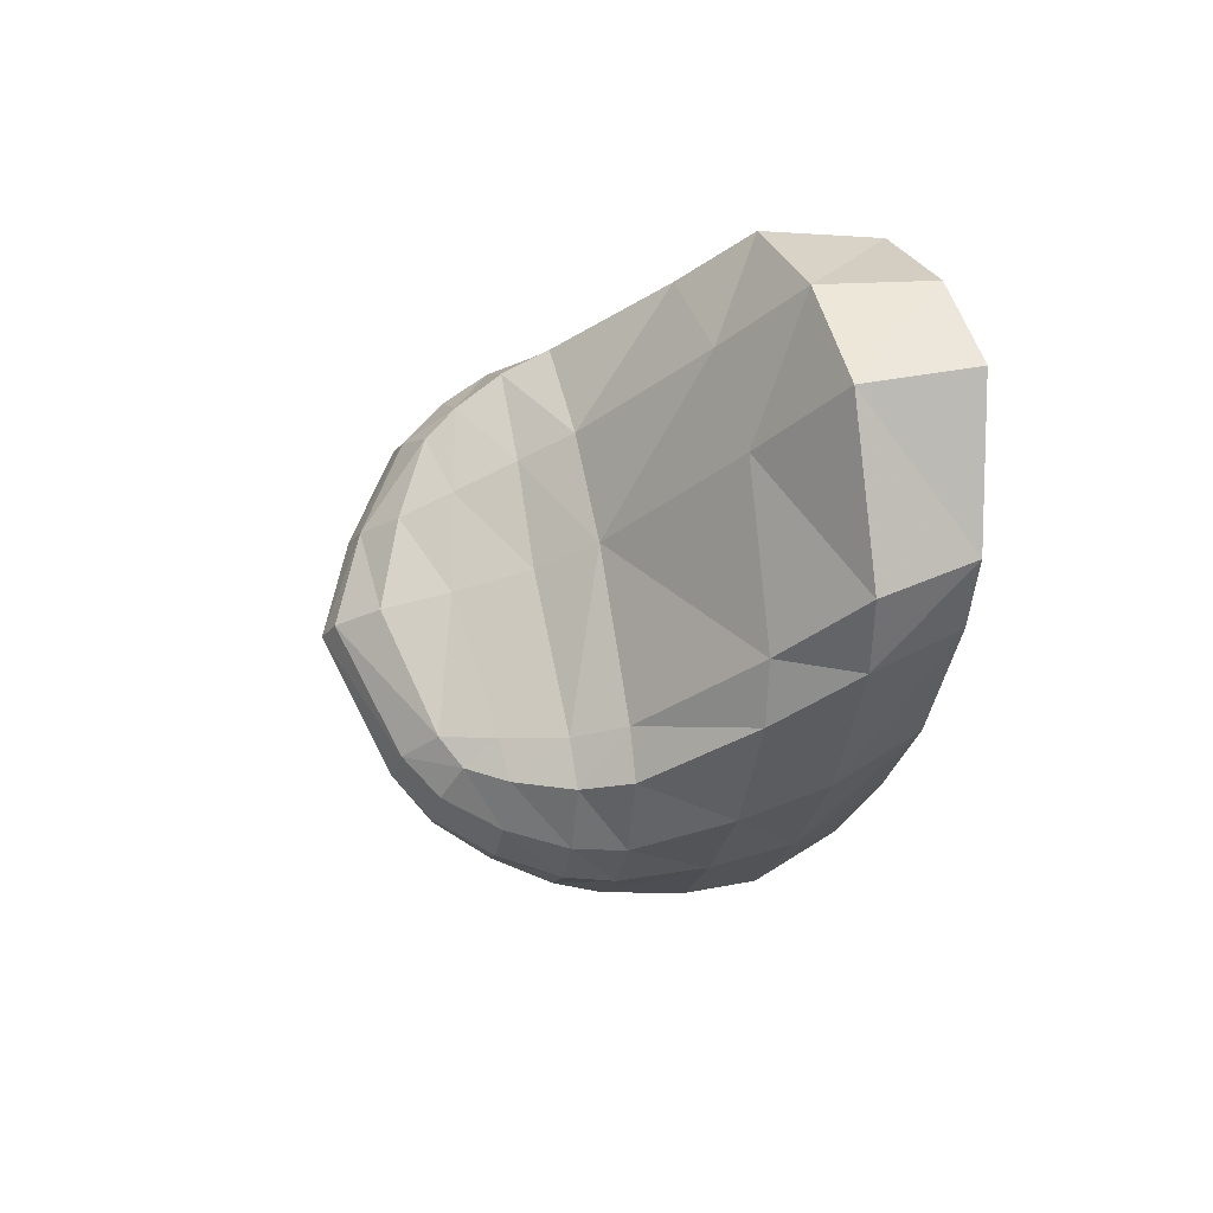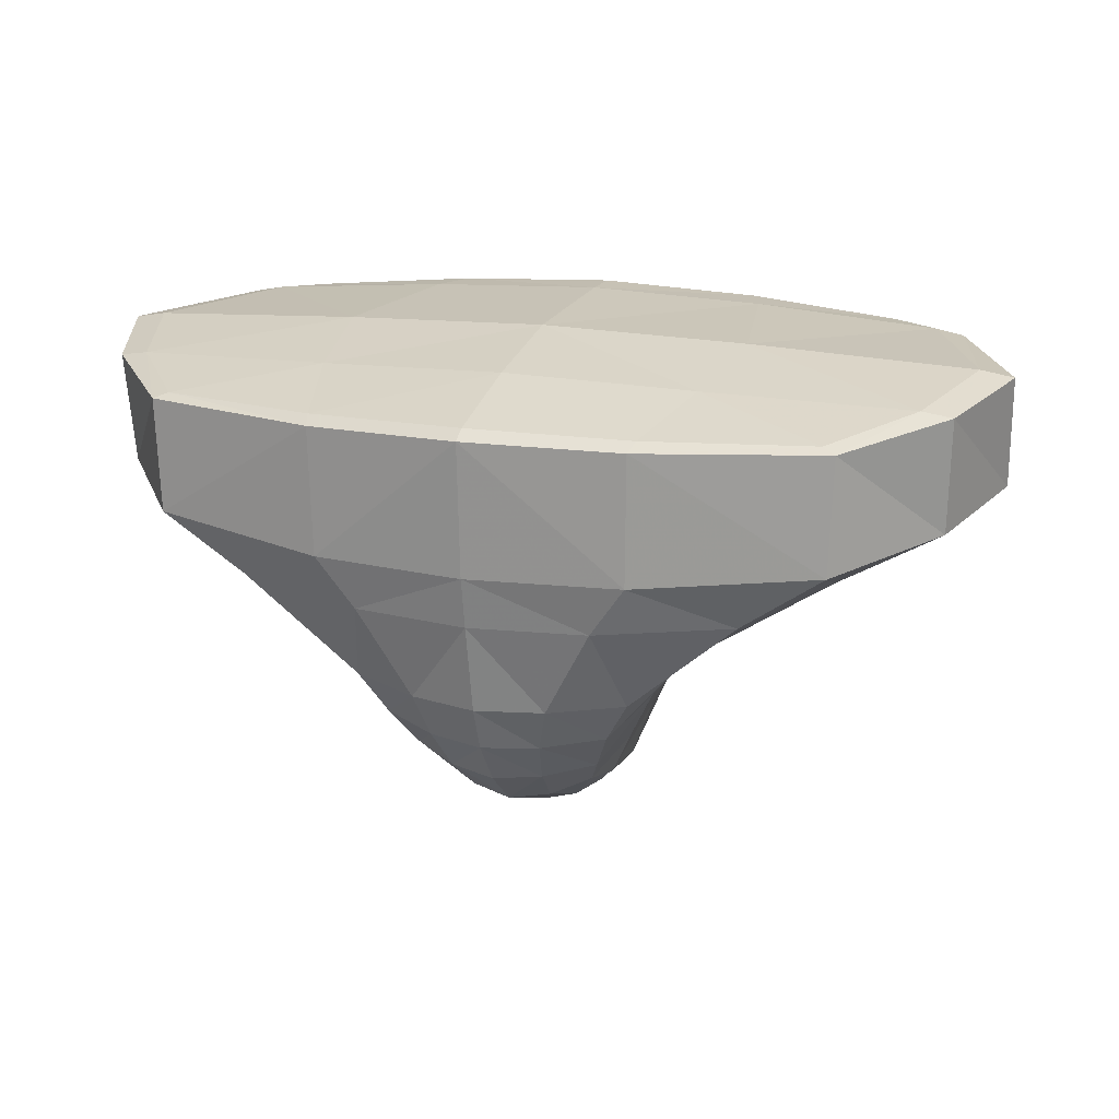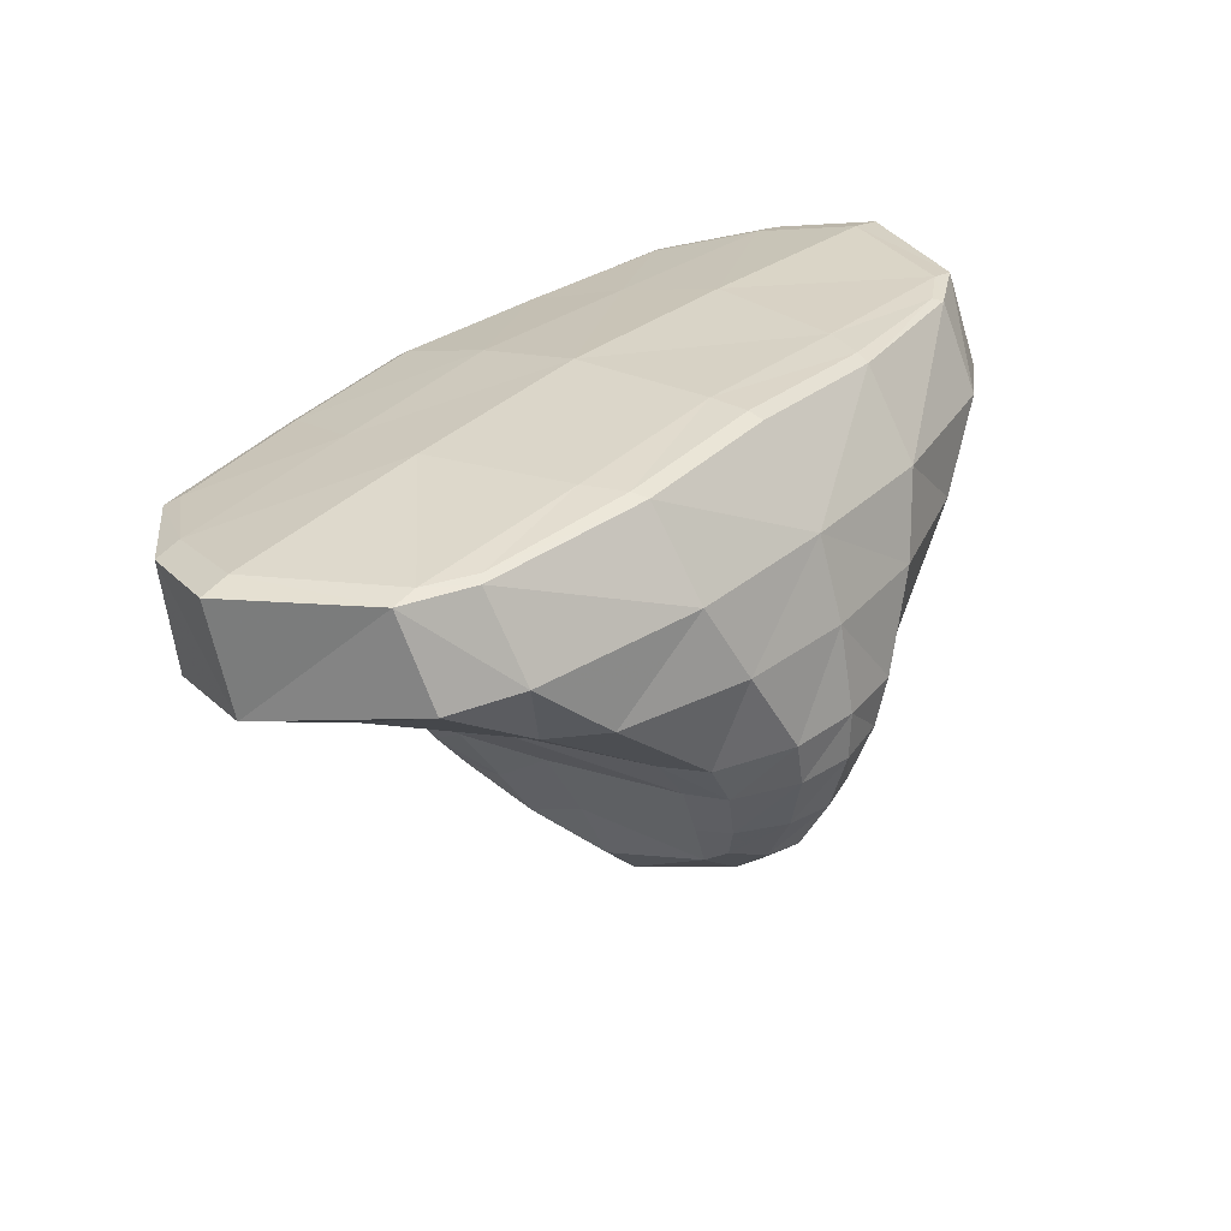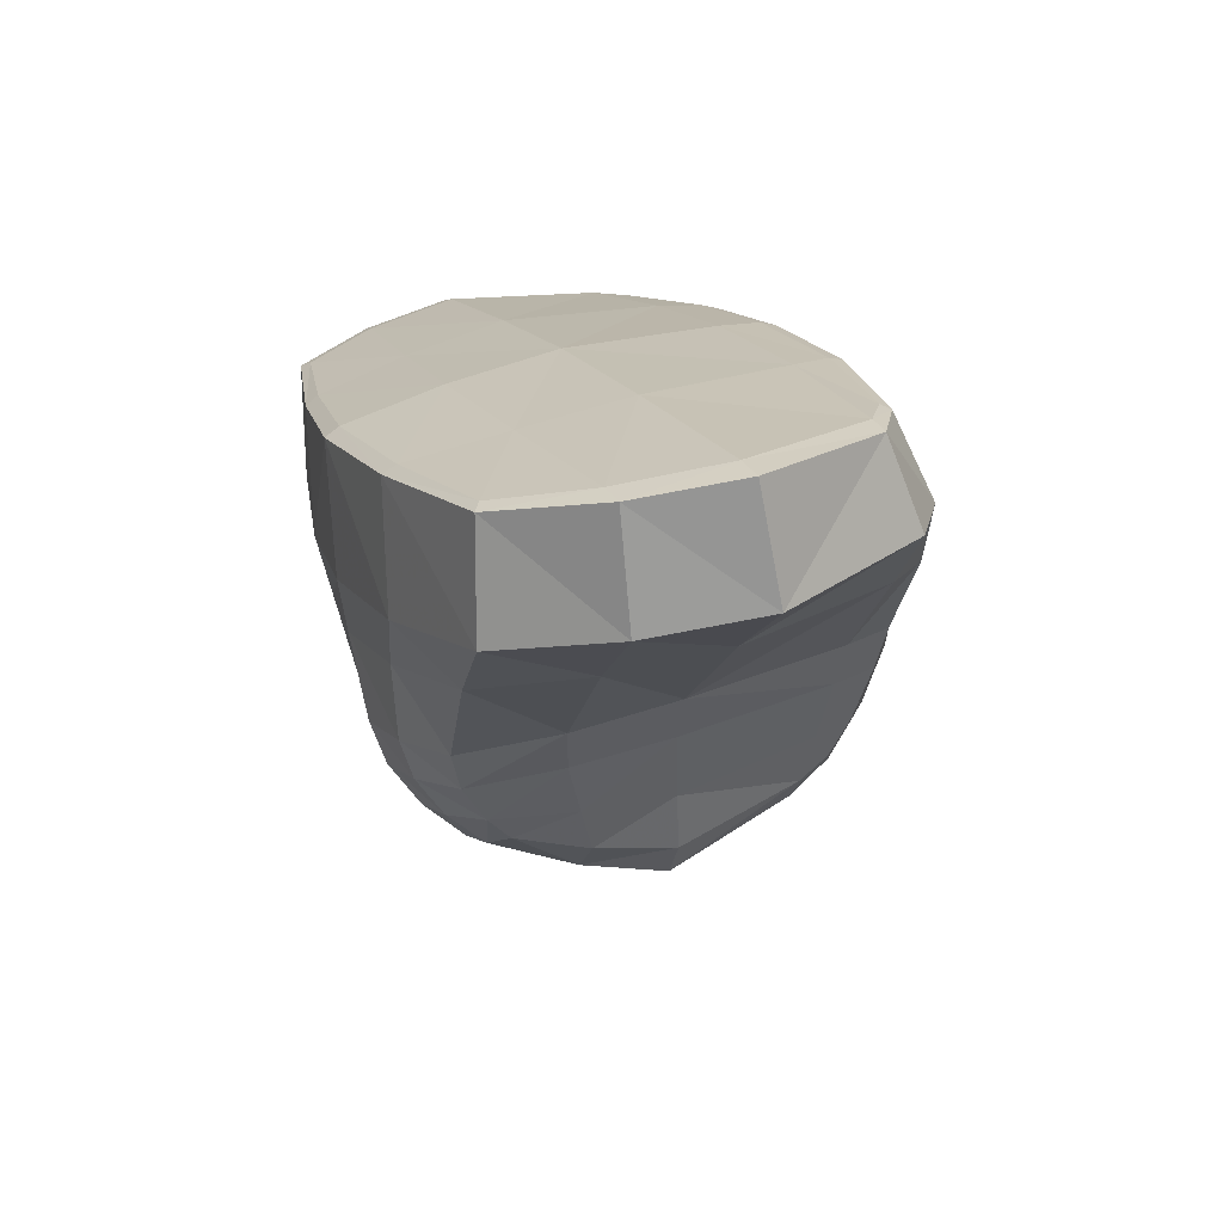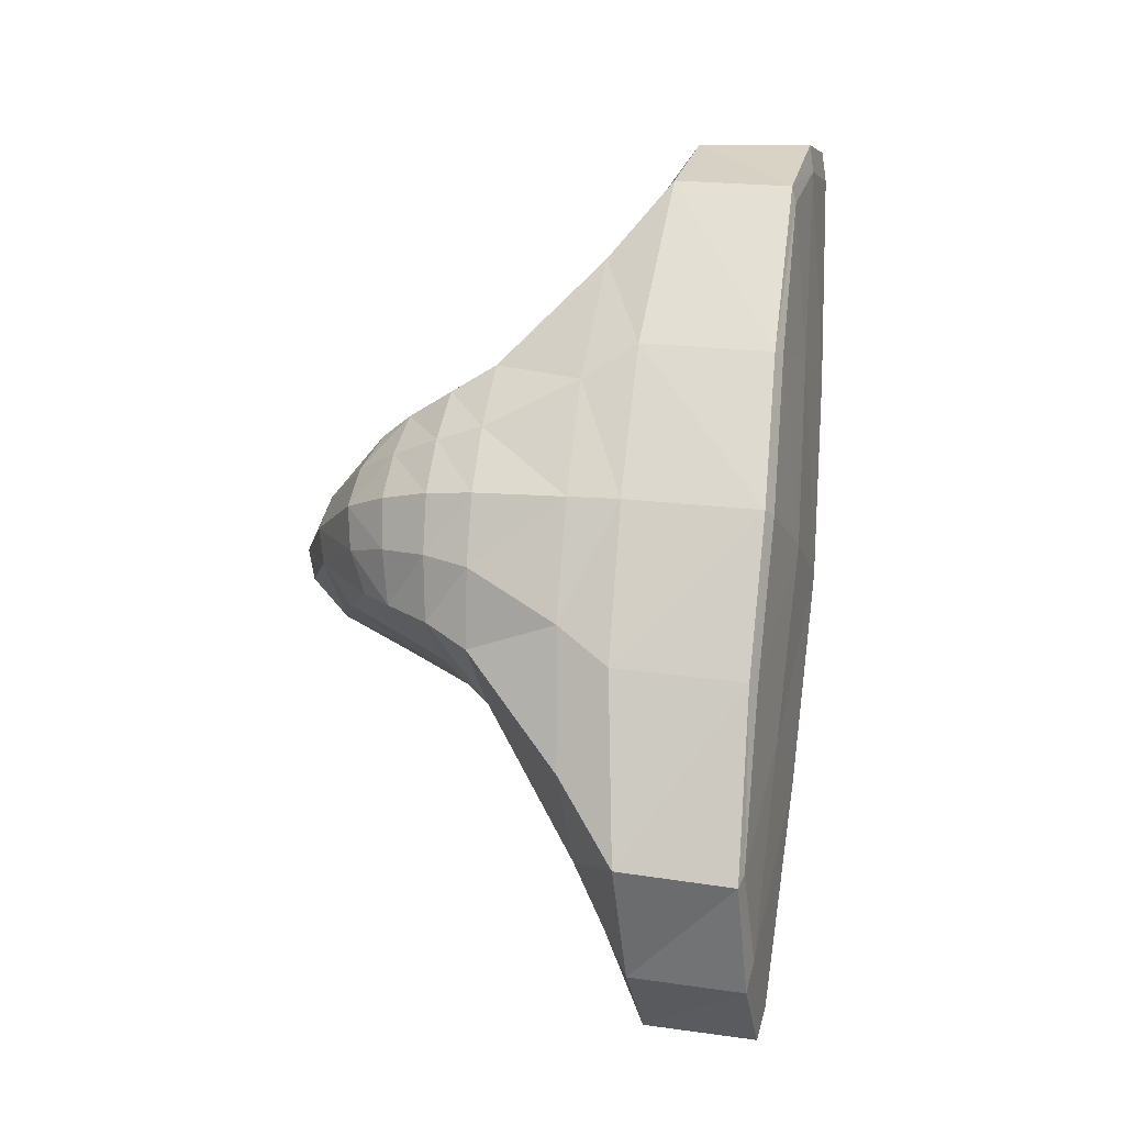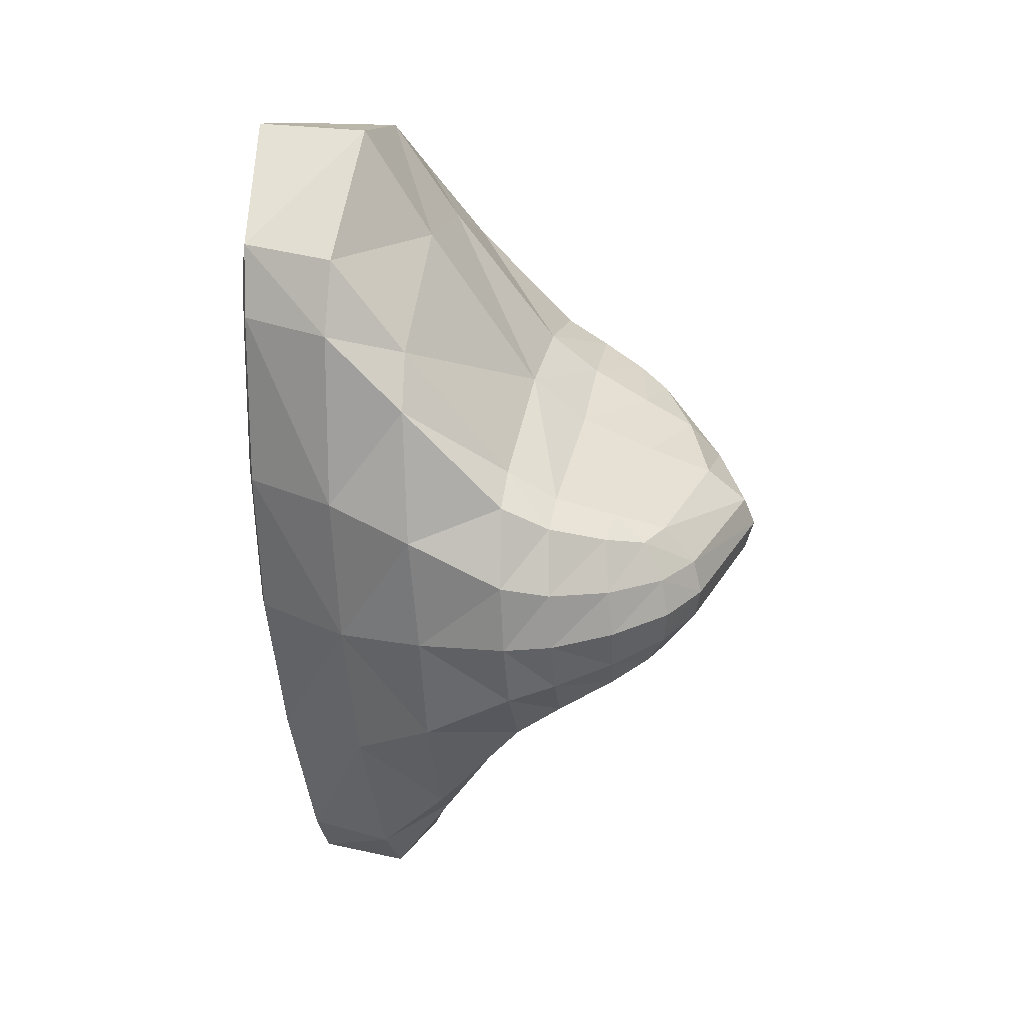
<metadata>
{"format":"obj","ext":"obj","renderer":"f3d","projection":"perspective","resolution":1024,"background":"white","views":[{"elev":-22.3,"azim":80.5,"up":"+Z"},{"elev":16.4,"azim":20.3,"up":"+Y"},{"elev":33.0,"azim":129.5,"up":"+Y"},{"elev":15.8,"azim":71.7,"up":"+Y"},{"elev":76.1,"azim":95.5,"up":"+Z"},{"elev":-58.5,"azim":-86.5,"up":"+Z"}]}
</metadata>
<code>
o Pelvis_Mesh.025
v -0.02244 -0.05439 -0.05239
v -0.01373 -0.04224 -0.06656
v -0.02731 -0.04213 -0.05722
v -0.01129 -0.05932 -0.05753
v -0.02215 -0.06133 -0.04374
v -0.0102 -0.07023 -0.04591
v -0.02897 -0.04576 -0.04553
v -0.03712 -0.02761 -0.04728
v -0.02814 -0.0593 -0.003538
v -0.03844 -0.03797 0.000447
v -0.03958 -0.04308 0.03243
v -0.03037 -0.05992 0.02582
v -0.05279 -0.02216 0.003358
v -0.08769 0.01567 -0.04102
v -0.1041 0.007727 0.00816
v -0.04735 -0.01303 -0.04662
v -0.09659 0.000891 0.04143
v -0.05171 -0.02882 0.03631
v -0.07662 -0.005736 0.07173
v -0.04269 -0.03492 0.06631
v -0.03489 -0.04758 0.06158
v -0.01726 -0.04959 0.0704
v -0.02892 -0.05975 0.05275
v -0.02087 -0.03659 0.07531
v -0.03614 -0.009615 0.08062
v -9e-06 -0.01035 0.08415
v -9e-06 -0.0372 0.07896
v -9e-06 -0.05048 0.074
v 0.02086 -0.03659 0.07531
v 0.01724 -0.04959 0.0704
v 0.03487 -0.04758 0.06158
v 0.02891 -0.05975 0.05275
v 0.01448 -0.06239 0.06092
v 0.01253 -0.07303 0.04845
v -9e-06 -0.07495 0.05132
v -9e-06 -0.06377 0.06425
v -0.0145 -0.06239 0.06092
v -0.01255 -0.07303 0.04845
v -0.02446 -0.06772 0.04448
v -9e-06 -0.08674 0.02156
v -0.01056 -0.08412 0.02009
v -0.02057 -0.07826 -0.00693
v -0.02303 -0.07434 0.02014
v -0.009263 -0.09006 -0.008056
v -9e-06 -0.09311 -0.008054
v -9e-06 -0.07208 -0.04812
v 0.01018 -0.07023 -0.04591
v 0.009245 -0.09006 -0.008056
v 0.01054 -0.08412 0.02009
v 0.02056 -0.07826 -0.00693
v 0.02301 -0.07434 0.02014
v 0.02444 -0.06772 0.04448
v 0.03036 -0.05992 0.02582
v 0.03843 -0.03797 0.000447
v 0.03956 -0.04308 0.03243
v 0.02812 -0.0593 -0.003538
v 0.02895 -0.04576 -0.04553
v 0.02213 -0.06133 -0.04374
v 0.02243 -0.05439 -0.05239
v 0.02729 -0.04213 -0.05722
v 0.01371 -0.04224 -0.06656
v 0.01128 -0.05932 -0.05753
v -9e-06 -0.04274 -0.06973
v -9e-06 -0.06057 -0.06035
v -9e-06 -0.02375 -0.07514
v -0.01715 -0.02388 -0.07202
v -9e-06 -0.008793 -0.07547
v 0.01713 -0.02388 -0.07202
v 0.03434 -0.02488 -0.0608
v 0.02118 -0.009093 -0.07292
v 0.04284 -0.01071 -0.061
v 0.03602 0.01813 -0.06774
v -9e-06 0.01764 -0.07037
v -0.02119 -0.009093 -0.07292
v -0.03604 0.01813 -0.06774
v -9e-06 0.04261 -0.0622
v -0.04655 0.04165 -0.06002
v -0.04727 0.06709 -0.04306
v -9e-06 0.06912 -0.04276
v 0.04653 0.04165 -0.06002
v 0.04725 0.06709 -0.04306
v 0.09886 0.06363 -0.03392
v -9e-06 0.07026 -0.03779
v 0.04894 0.06811 -0.03824
v 0.09615 0.06465 -0.03163
v 0.1101 0.06405 -0.02346
v 0.05393 0.06782 -0.02583
v -9e-06 0.06992 -0.02533
v -9e-06 0.06597 0.02148
v 0.06324 0.06418 0.02033
v 0.05798 0.05608 0.05211
v 0.1308 0.06099 0.01872
v 0.1203 0.05443 0.04841
v 0.1294 0.05297 0.04774
v 0.09913 0.04822 0.07255
v 0.1033 0.04659 0.07483
v 0.1019 0.01193 0.07448
v 0.04808 0.04468 0.08456
v 0.1279 0.01902 0.04417
v 0.1041 0.007727 0.00816
v 0.09657 0.000891 0.04143
v 0.1392 0.02591 0.01089
v 0.1168 0.03555 -0.0354
v 0.1183 0.06248 -0.02347
v 0.1407 0.05929 0.01821
v 0.09744 0.03849 -0.04738
v 0.07473 0.01703 -0.05497
v 0.08767 0.01567 -0.04102
v 0.04733 -0.01303 -0.04662
v 0.05277 -0.02216 0.003358
v 0.05169 -0.02882 0.03631
v 0.03711 -0.02761 -0.04728
v 0.07661 -0.005736 0.07173
v 0.04267 -0.03492 0.06631
v 0.03612 -0.009615 0.08062
v 0.04737 0.005818 0.08336
v -9e-06 0.004866 0.08686
v -0.04738 0.005818 0.08336
v -9e-06 0.04505 0.08908
v -0.04809 0.04468 0.08456
v -9e-06 0.04798 0.08486
v -0.04943 0.04736 0.08053
v -9e-06 0.05785 0.05488
v 0.04941 0.04736 0.08053
v -0.058 0.05608 0.05211
v -0.06325 0.06418 0.02033
v -0.09914 0.04822 0.07255
v -0.1203 0.05443 0.04841
v -0.1308 0.06099 0.01872
v -0.1295 0.05297 0.04774
v -0.1033 0.04659 0.07483
v -0.1019 0.01193 0.07448
v -0.1279 0.01902 0.04417
v -0.1392 0.02591 0.01089
v -0.1168 0.03555 -0.0354
v -0.1183 0.06248 -0.02347
v -0.1407 0.05929 0.01821
v -0.09888 0.06363 -0.03392
v -0.1101 0.06405 -0.02346
v -0.09746 0.03849 -0.04738
v -0.07475 0.01703 -0.05497
v -0.04286 -0.01071 -0.061
v -0.03436 -0.02488 -0.0608
v -0.09617 0.06465 -0.03163
v -0.05395 0.06782 -0.02583
v -0.04895 0.06811 -0.03824
f 1 2 4
f 2 1 3
f 1 7 3
f 1 4 6
f 7 1 5
f 6 5 1
f 8 3 7
f 7 10 8
f 5 9 7
f 10 7 9
f 10 9 12
f 13 8 10
f 13 10 11
f 11 10 12
f 14 16 13
f 15 14 13
f 13 17 15
f 8 13 16
f 17 13 18
f 18 13 11
f 19 17 18
f 21 18 11
f 19 18 20
f 18 21 20
f 21 22 24
f 23 22 21
f 21 11 23
f 24 20 21
f 25 20 24
f 27 24 22
f 24 26 25
f 26 24 27
f 29 26 27
f 27 22 28
f 30 27 28
f 27 30 29
f 31 29 30
f 31 30 32
f 32 30 33
f 28 33 30
f 34 32 33
f 33 35 34
f 35 33 36
f 33 28 36
f 37 35 36
f 28 37 36
f 35 37 38
f 23 38 37
f 22 23 37
f 37 28 22
f 38 23 39
f 39 41 38
f 38 40 35
f 40 38 41
f 41 42 44
f 42 41 43
f 41 39 43
f 45 41 44
f 41 45 40
f 45 6 46
f 6 45 44
f 47 45 46
f 45 49 40
f 45 47 48
f 49 45 48
f 49 48 50
f 49 50 51
f 49 51 52
f 34 49 52
f 49 34 40
f 32 34 52
f 52 53 32
f 53 52 51
f 54 53 56
f 53 54 55
f 55 32 53
f 56 53 51
f 57 54 56
f 56 58 57
f 58 56 50
f 56 51 50
f 59 57 58
f 59 58 47
f 48 47 58
f 48 58 50
f 57 59 60
f 61 60 59
f 61 59 62
f 62 59 47
f 62 63 61
f 62 47 46
f 63 62 64
f 46 64 62
f 4 63 64
f 4 64 46
f 65 61 63
f 2 65 63
f 63 4 2
f 65 2 66
f 66 67 65
f 67 68 65
f 61 65 68
f 68 60 61
f 60 68 69
f 69 68 70
f 68 67 70
f 72 71 70
f 70 71 69
f 70 73 72
f 73 70 67
f 74 73 67
f 73 74 75
f 75 76 73
f 76 72 73
f 76 75 77
f 78 76 77
f 76 78 79
f 81 76 79
f 72 76 80
f 76 81 80
f 82 80 81
f 82 81 85
f 83 81 79
f 81 83 84
f 85 81 84
f 86 82 85
f 85 87 86
f 87 85 84
f 89 87 88
f 84 88 87
f 87 89 90
f 86 87 90
f 90 89 91
f 93 90 91
f 92 86 90
f 90 93 92
f 94 92 93
f 93 96 94
f 96 93 95
f 91 95 93
f 99 96 97
f 98 97 96
f 98 96 95
f 96 99 94
f 99 100 102
f 100 99 101
f 97 101 99
f 102 94 99
f 104 102 103
f 100 103 102
f 102 104 105
f 94 102 105
f 94 105 92
f 104 92 105
f 92 104 86
f 82 86 104
f 104 106 82
f 106 104 103
f 80 82 106
f 80 106 107
f 106 108 107
f 108 106 103
f 100 108 103
f 108 109 107
f 110 108 100
f 110 109 108
f 110 112 109
f 101 110 100
f 110 101 111
f 110 111 55
f 112 110 54
f 110 55 54
f 60 112 57
f 112 60 69
f 69 109 112
f 54 57 112
f 111 101 113
f 111 31 55
f 111 113 114
f 31 111 114
f 114 115 29
f 114 29 31
f 115 114 113
f 115 113 116
f 26 29 115
f 116 117 115
f 26 115 117
f 119 118 117
f 117 118 25
f 117 25 26
f 116 119 117
f 118 119 120
f 120 119 121
f 119 98 121
f 119 116 98
f 121 122 120
f 123 122 121
f 124 123 121
f 124 121 98
f 91 123 124
f 95 91 124
f 98 95 124
f 122 123 125
f 89 125 123
f 91 89 123
f 125 89 126
f 128 125 126
f 125 128 127
f 125 127 122
f 126 129 128
f 128 129 130
f 131 128 130
f 128 131 127
f 120 127 131
f 132 120 131
f 131 133 132
f 133 131 130
f 15 133 134
f 133 15 17
f 17 132 133
f 130 134 133
f 135 15 134
f 136 135 134
f 137 136 134
f 134 130 137
f 129 136 137
f 137 130 129
f 140 136 138
f 139 138 136
f 136 129 139
f 136 140 135
f 138 77 140
f 140 77 141
f 14 140 141
f 140 14 135
f 77 75 141
f 141 75 142
f 141 142 16
f 16 14 141
f 142 75 74
f 142 74 143
f 143 16 142
f 3 8 143
f 66 3 143
f 143 74 66
f 16 143 8
f 138 139 144
f 145 144 139
f 129 126 139
f 145 139 126
f 144 145 146
f 88 146 145
f 145 89 88
f 89 145 126
f 146 88 83
f 83 78 146
f 78 144 146
f 78 138 144
f 77 138 78
f 15 135 14
f 120 132 118
f 118 132 19
f 132 17 19
f 127 120 122
f 19 25 118
f 97 116 113
f 97 98 116
f 101 97 113
f 71 107 109
f 109 69 71
f 107 71 72
f 107 72 80
f 88 84 83
f 78 83 79
f 67 66 74
f 3 66 2
f 32 55 31
f 6 4 46
f 44 5 6
f 5 44 42
f 9 42 43
f 12 9 43
f 39 12 43
f 9 5 42
f 35 40 34
f 12 39 23
f 20 25 19
f 11 12 23

</code>
